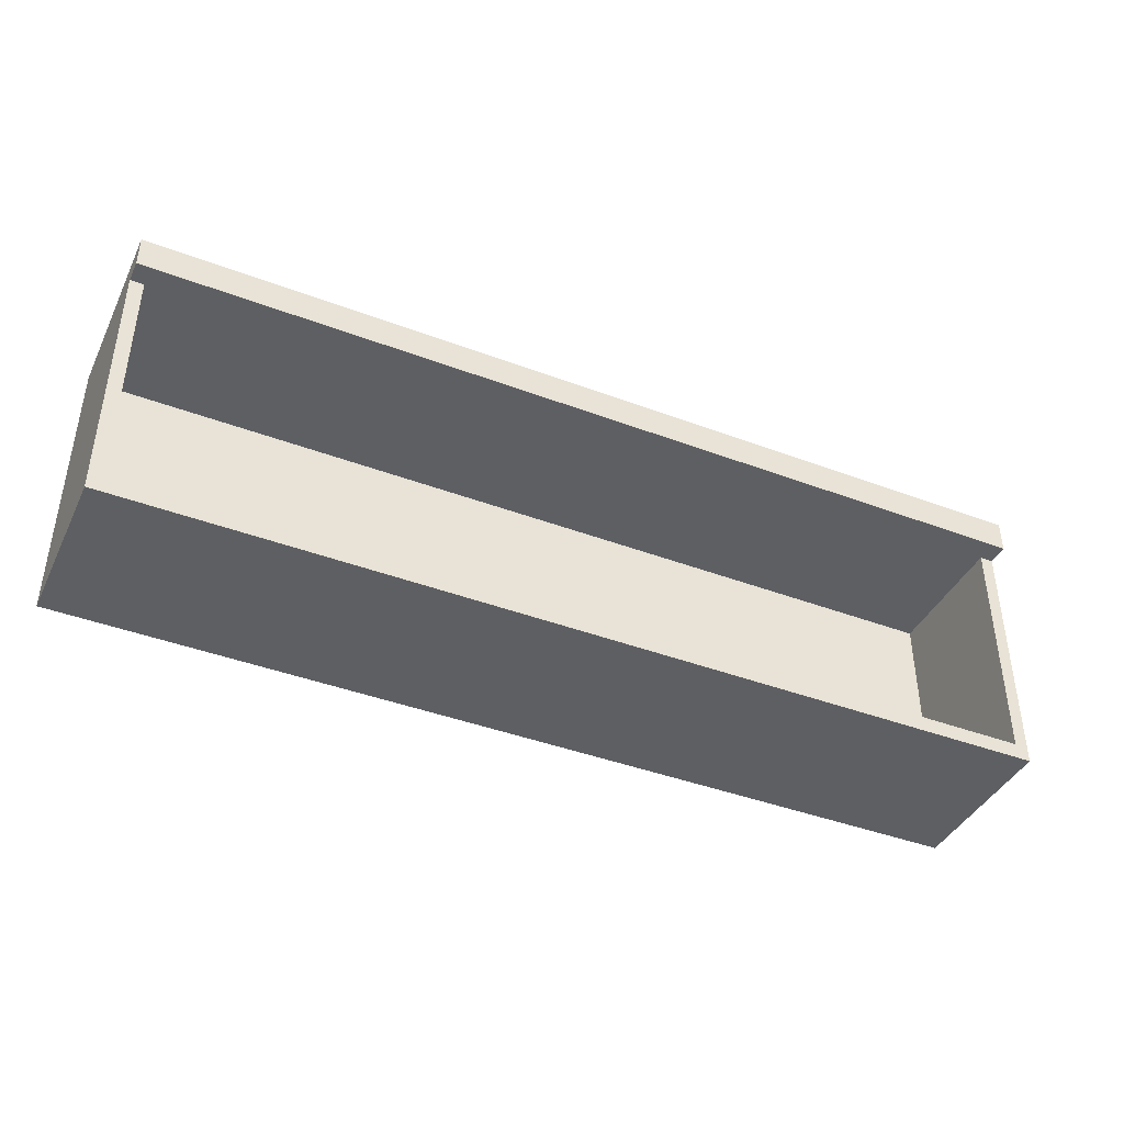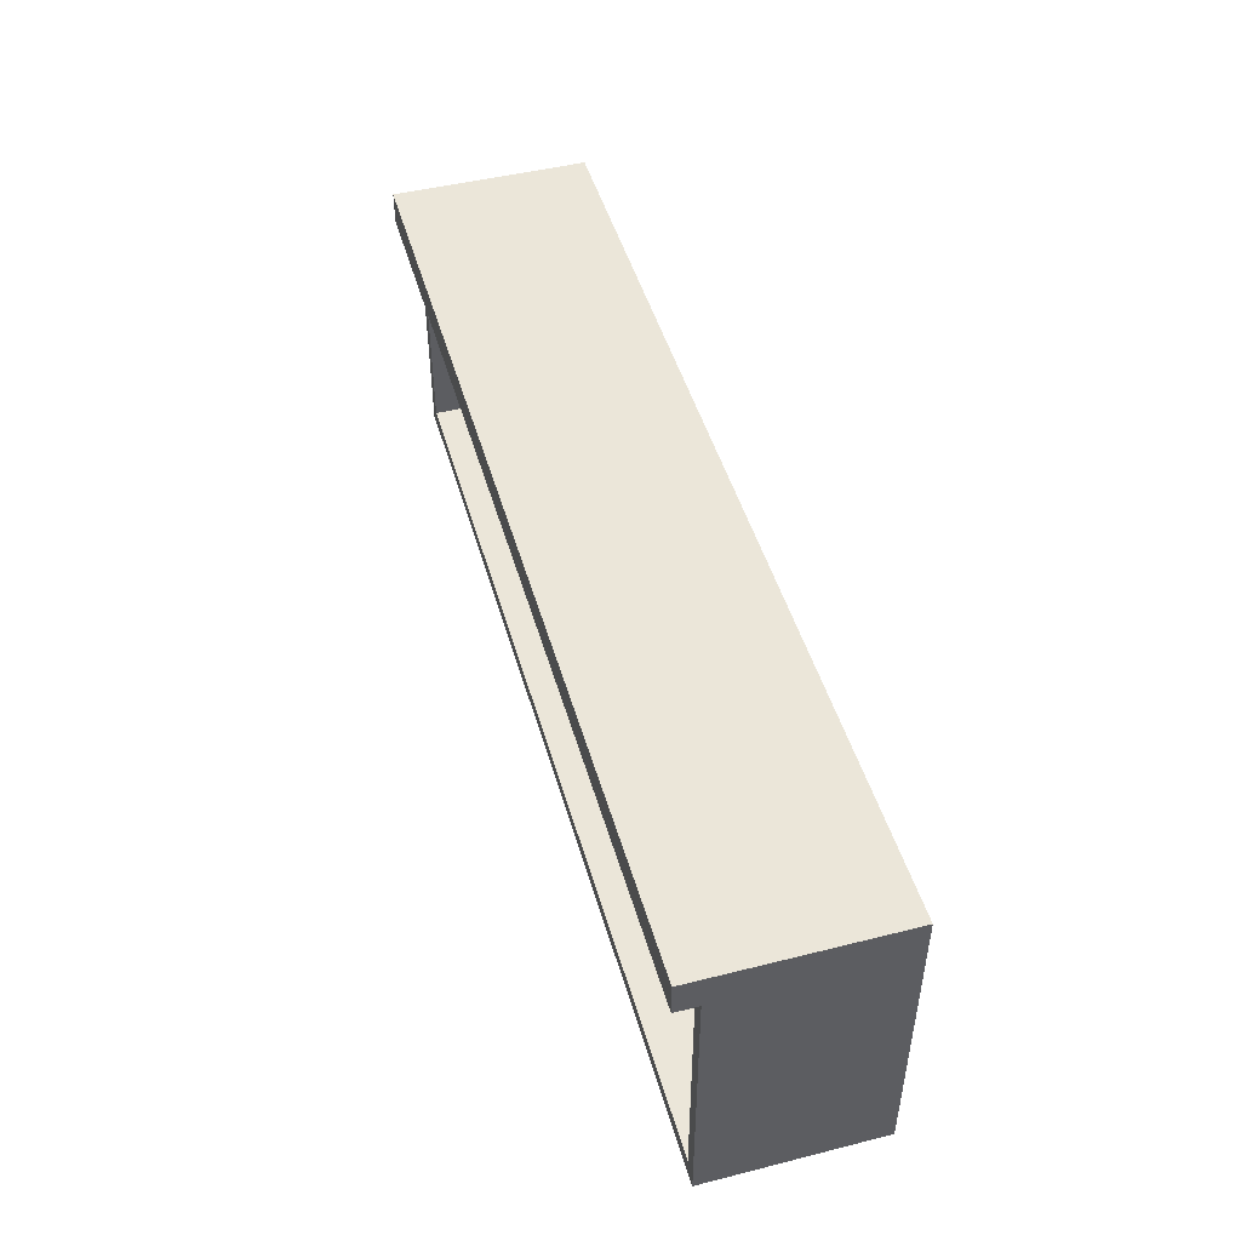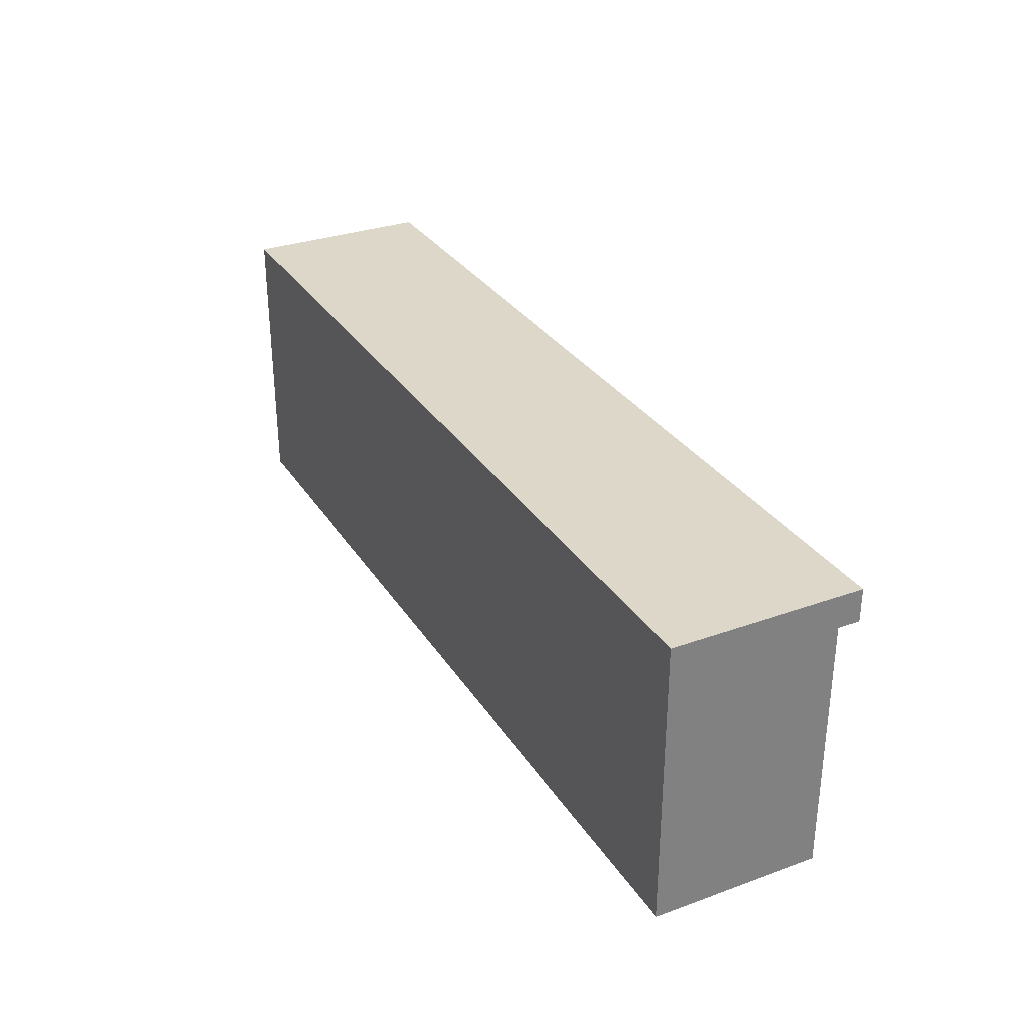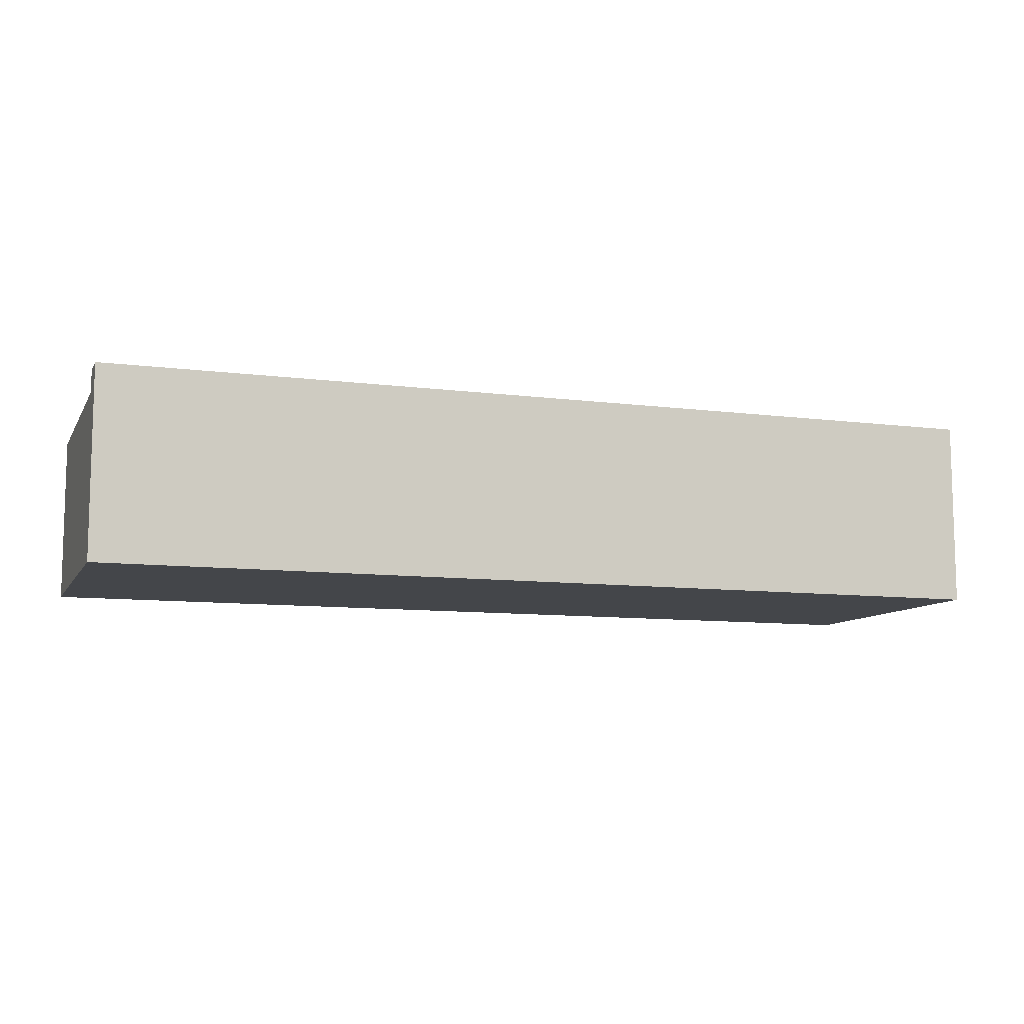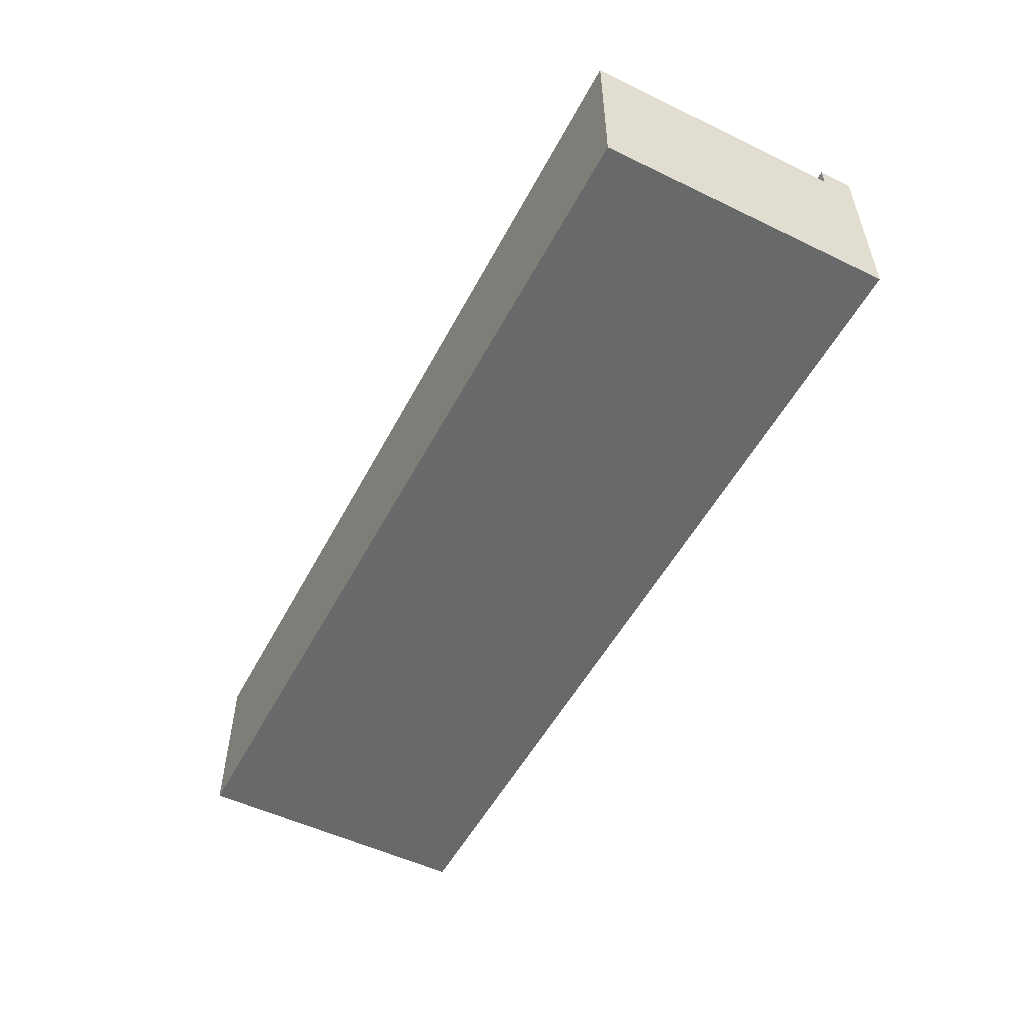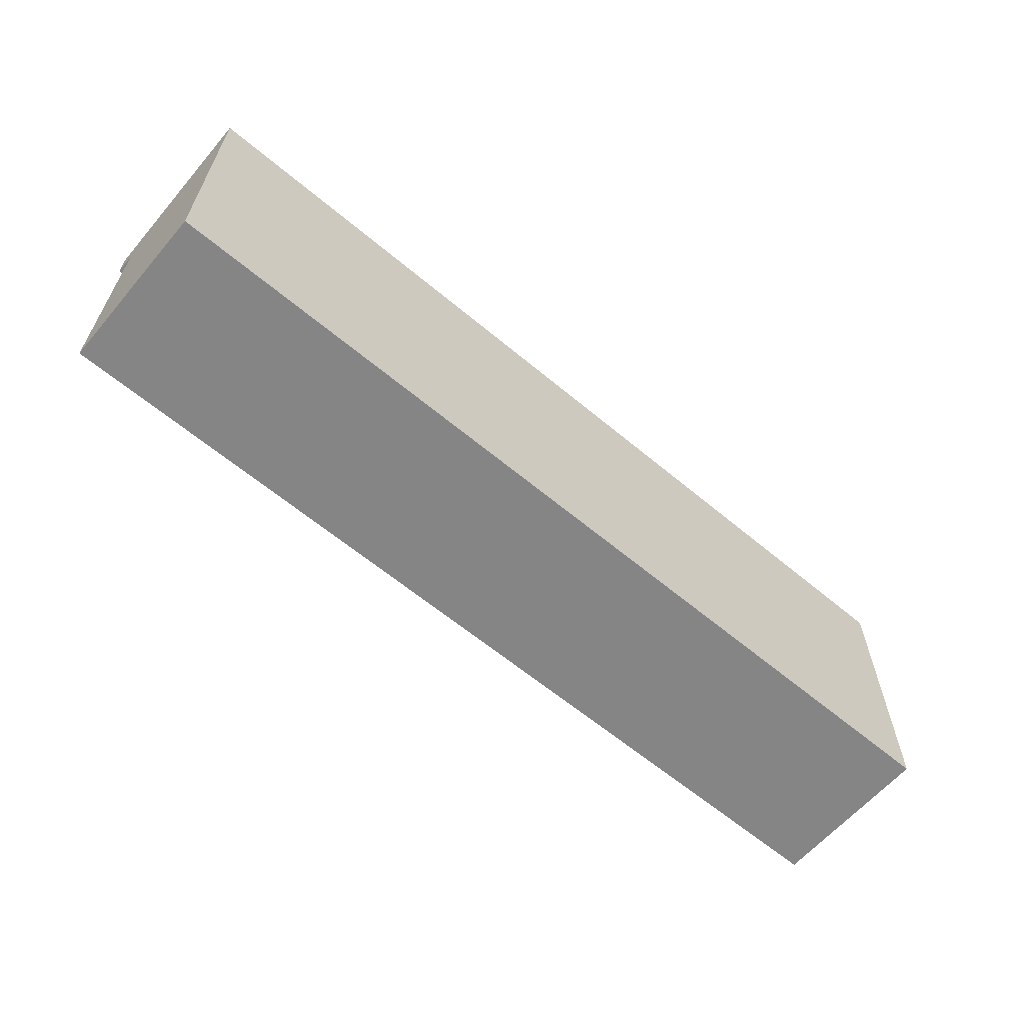
<metadata>
{"format":"obj","ext":"obj","renderer":"f3d","projection":"perspective","resolution":1024,"background":"white","views":[{"elev":-41.2,"azim":155.4,"up":"+Z"},{"elev":47.4,"azim":-105.8,"up":"+Z"},{"elev":30.9,"azim":62.8,"up":"+Z"},{"elev":-9.5,"azim":-18.9,"up":"+Y"},{"elev":-52.6,"azim":-117.4,"up":"+Y"},{"elev":-61.7,"azim":-40.4,"up":"+Z"}]}
</metadata>
<code>
v -69.99 0 43.75
v 69.99 0 43.75
v -69.99 28.63 43.75
v 69.99 28.63 43.75
v -69.99 28.63 38.8
v 69.99 28.63 38.8
v -69.99 0 38.8
v 69.99 0 38.8
v -69.99 0 38.8
v 69.99 0 38.8
v -69.99 25.34 38.8
v 69.99 25.34 38.8
v -69.99 25.34 0
v 69.99 25.34 0
v -69.99 0 0
v 69.99 0 0
v -67.96 25.34 38.99
v 67.96 25.34 38.99
v 67.96 25.34 2.424
v -67.96 25.34 2.424
v -67.96 4.334 38.99
v 67.96 4.334 38.99
v 67.96 4.334 2.424
v -67.96 4.334 2.424
f 1 2 4 3
f 3 4 6 5
f 5 6 8 7
f 7 8 2 1
f 2 8 6 4
f 7 1 3 5
f 21 22 23 24
f 13 14 16 15
f 15 16 10 9
f 10 16 14 12
f 15 9 11 13
f 12 14 19 18
f 14 13 20 19
f 13 11 17 20
f 18 19 23 22
f 19 20 24 23
f 20 17 21 24

</code>
